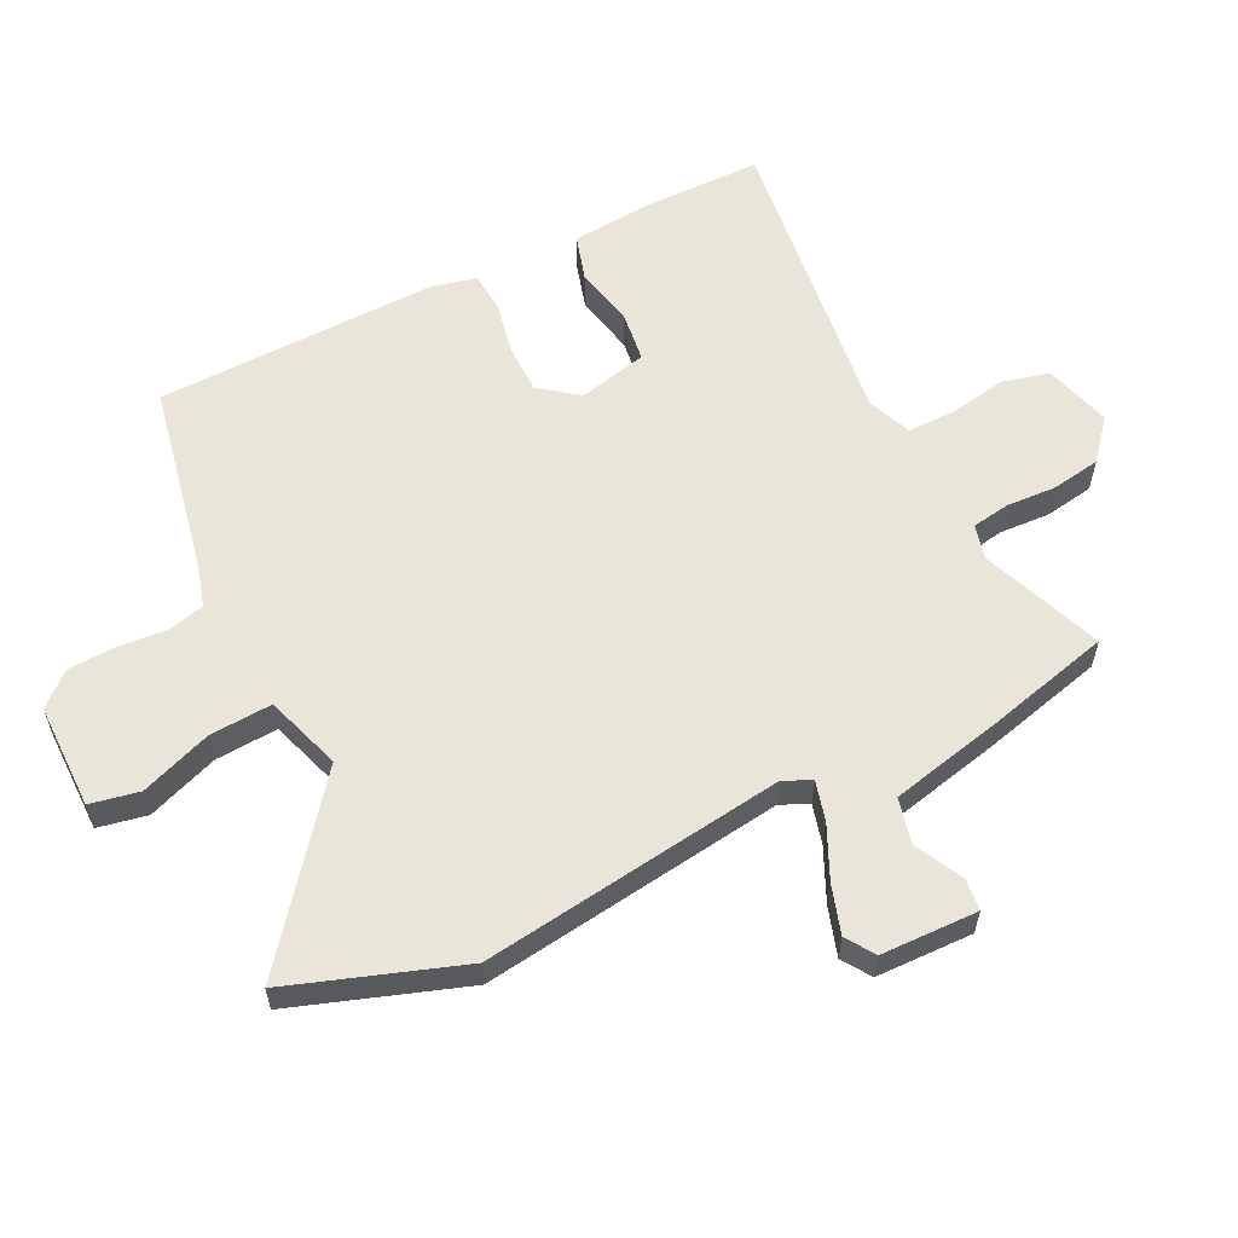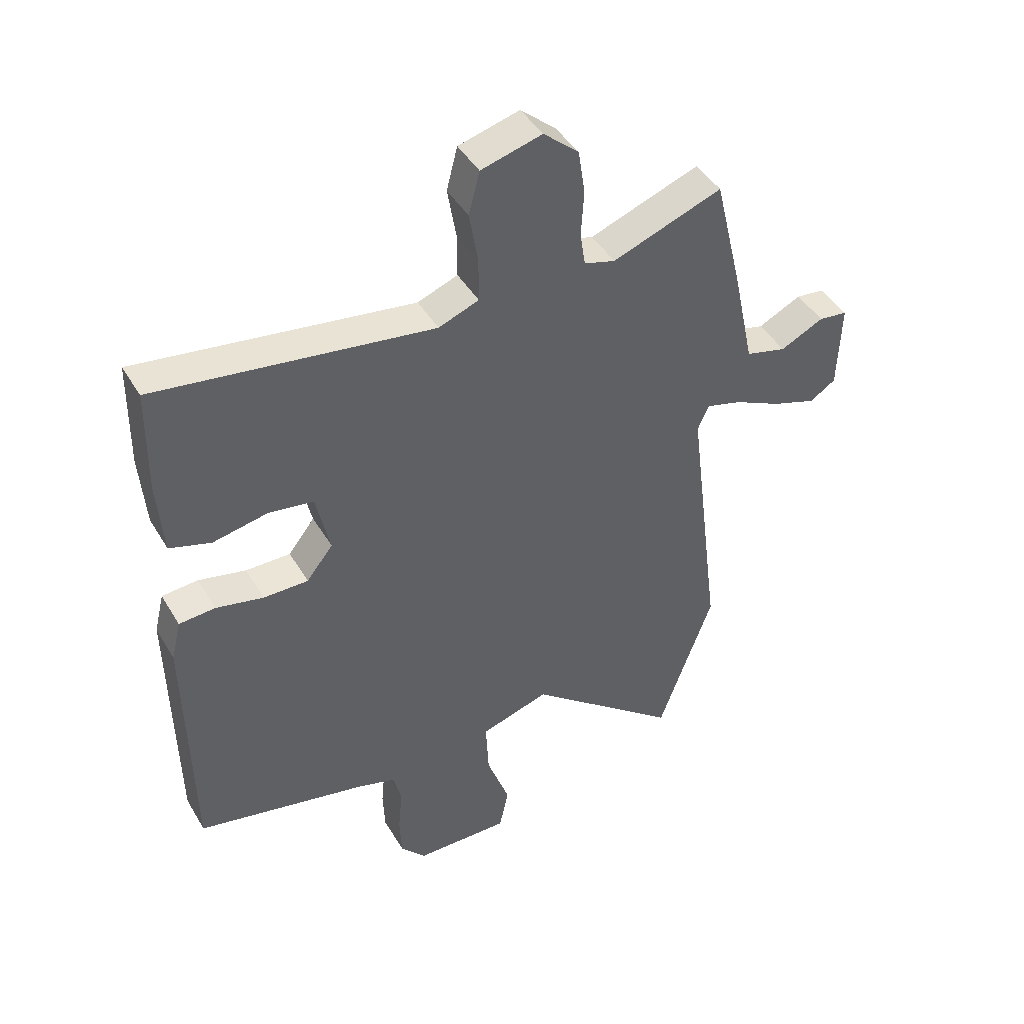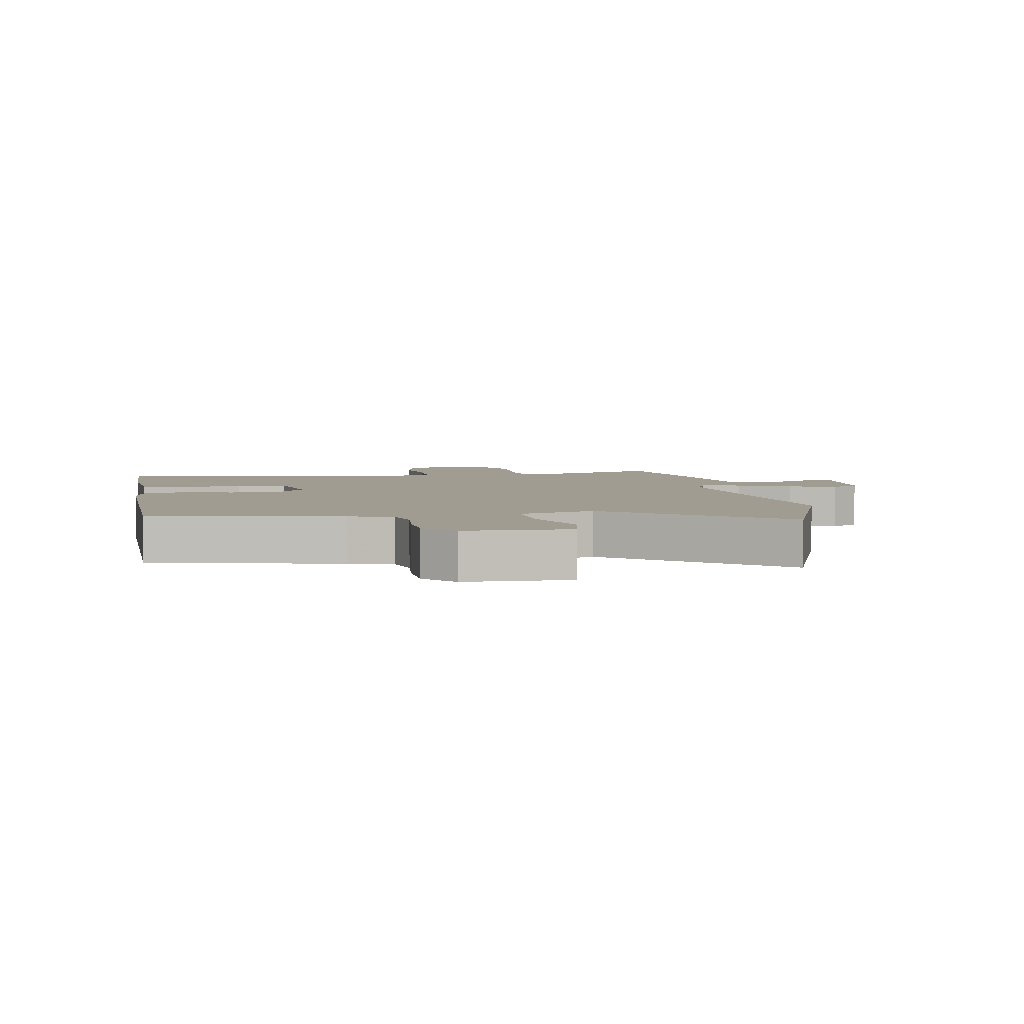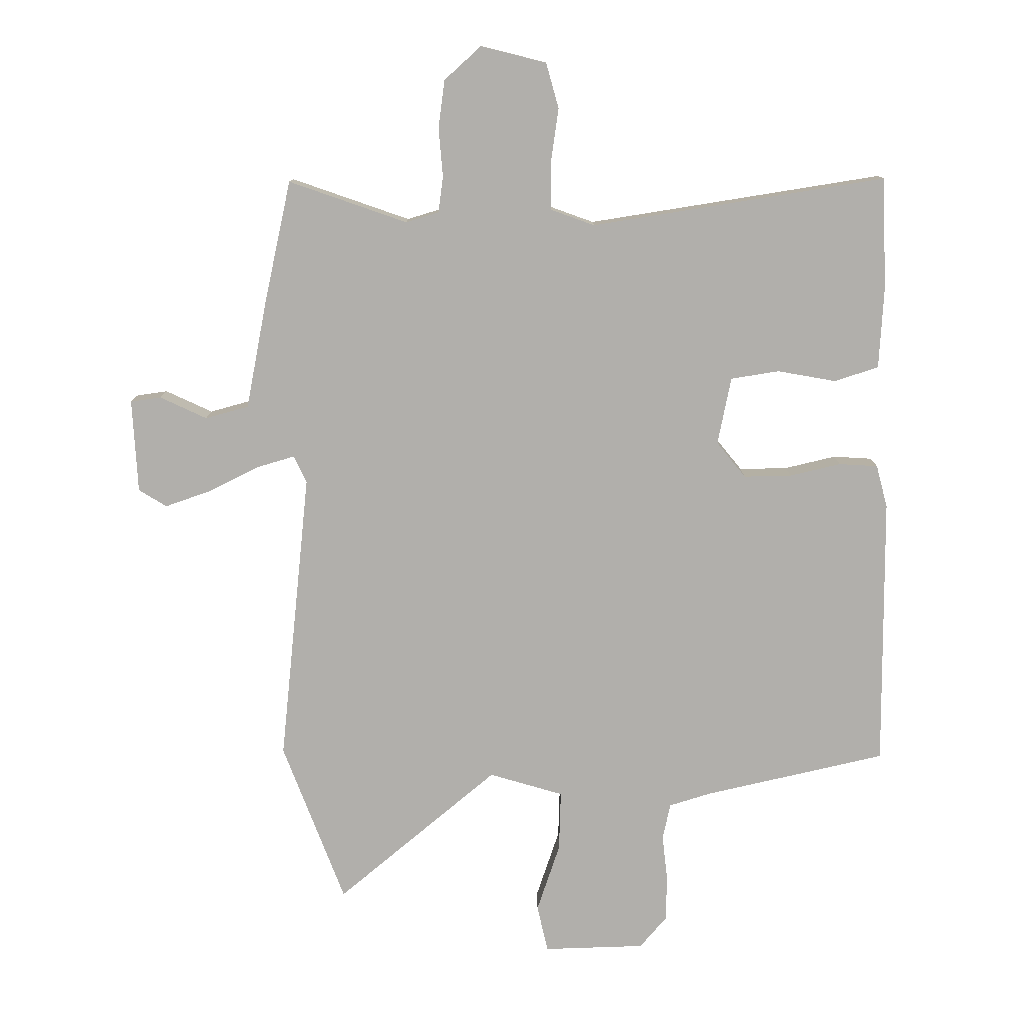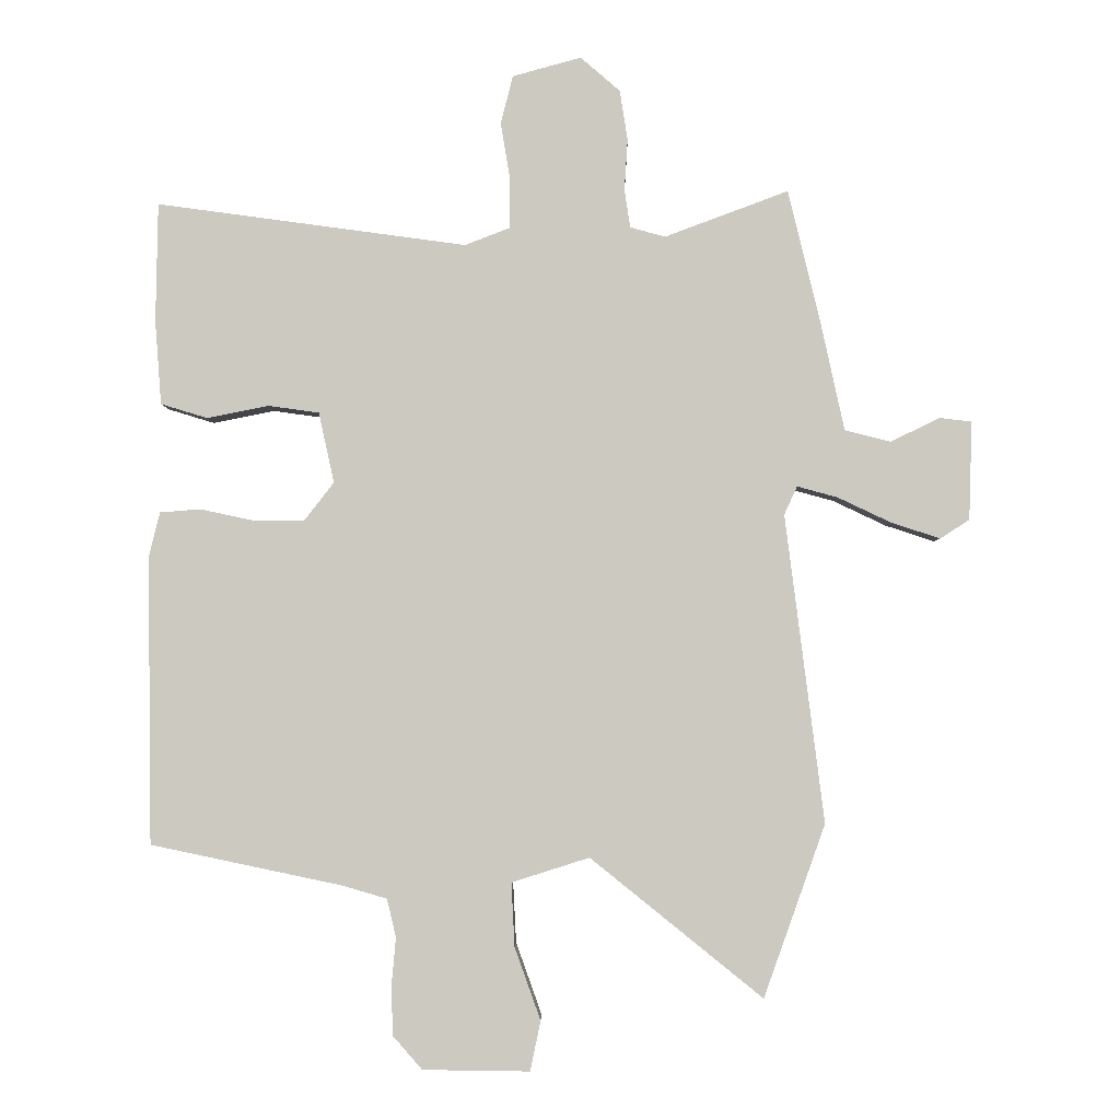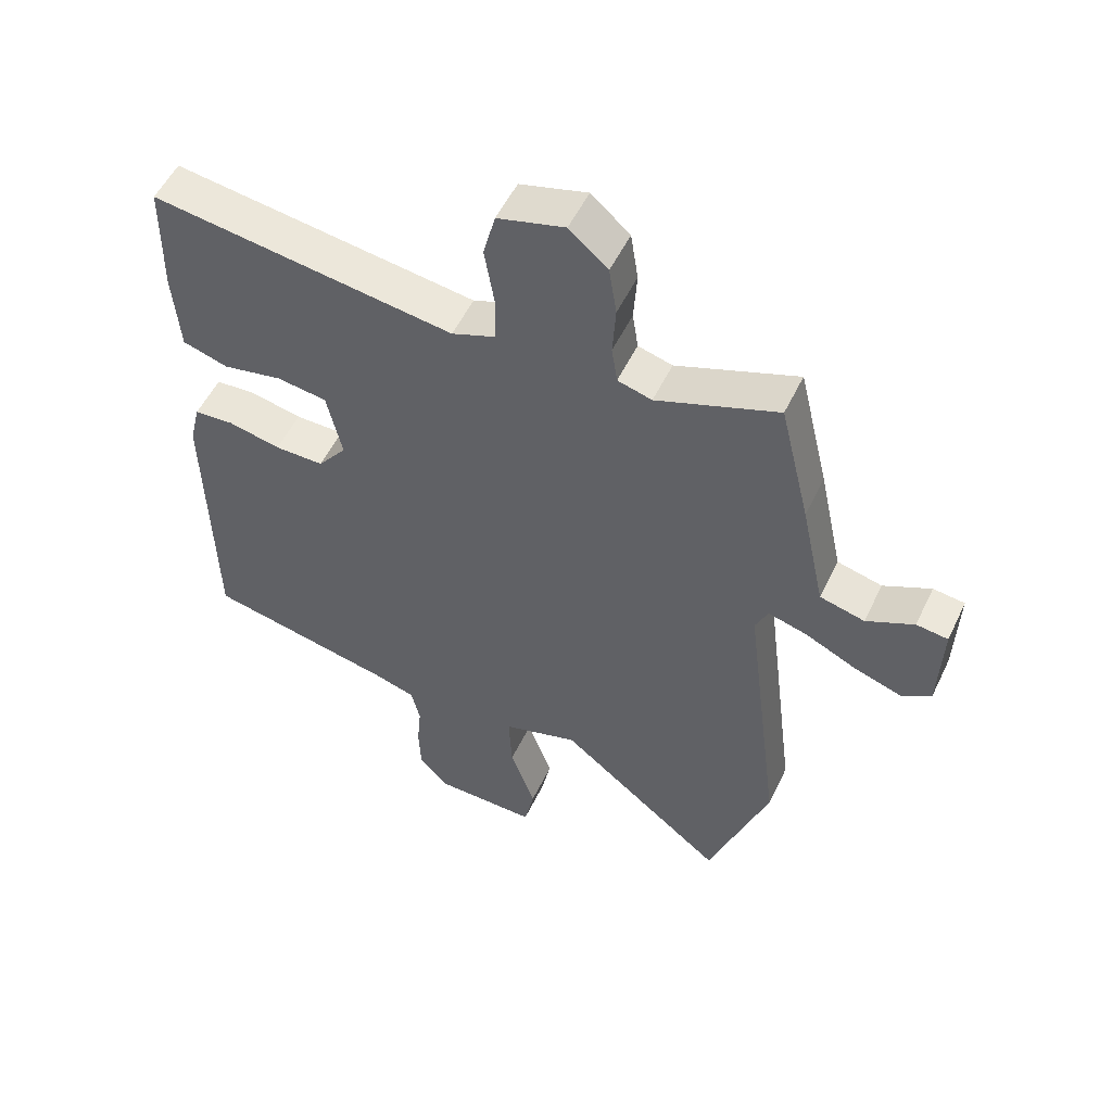
<metadata>
{"format":"obj","ext":"obj","renderer":"f3d","projection":"perspective","resolution":1024,"background":"white","views":[{"elev":58.6,"azim":-116.9,"up":"+Y"},{"elev":44.1,"azim":151.2,"up":"+Z"},{"elev":4.3,"azim":170.2,"up":"+Y"},{"elev":-78.3,"azim":1.3,"up":"+Y"},{"elev":-3.3,"azim":-179.0,"up":"+Z"},{"elev":53.6,"azim":-154.7,"up":"+Z"}]}
</metadata>
<code>
v -0.473 0.07 0.551
v -0.282 0.07 0.48
v -0.228 0.07 0.495
v -0.219 0.07 0.554
v -0.224 0.07 0.633
v -0.212 0.07 0.71
v -0.151 0.07 0.763
v -0.045 0.07 0.734
v -0.026 0.07 0.66
v -0.041 0.07 0.57
v -0.041 0.07 0.495
v 0.029 0.07 0.468
v 0.509 0.07 0.534
v 0.512 0.07 0.35
v 0.502 0.07 0.22
v 0.43 0.07 0.198
v 0.335 0.07 0.217
v 0.256 0.07 0.206
v 0.232 0.07 0.097
v 0.278 0.07 0.038
v 0.356 0.07 0.038
v 0.439 0.07 0.056
v 0.502 0.07 0.051
v 0.519 0.07 -0.019
v 0.512 0.07 -0.462
v 0.216 0.07 -0.524
v 0.147 0.07 -0.544
v 0.133 0.07 -0.603
v 0.14 0.07 -0.679
v 0.137 0.07 -0.753
v 0.092 0.07 -0.804
v -0.073 0.07 -0.806
v -0.089 0.07 -0.729
v -0.049 0.07 -0.617
v -0.044 0.07 -0.519
v -0.164 0.07 -0.481
v -0.43 0.07 -0.695
v -0.525 0.07 -0.429
v -0.465 0.07 0.046
v -0.485 0.07 0.09
v -0.547 0.07 0.073
v -0.629 0.07 0.034
v -0.705 0.07 0.009
v -0.75 0.07 0.038
v -0.755 0.07 0.19
v -0.705 0.07 0.196
v -0.63 0.07 0.159
v -0.559 0.07 0.177
v -0.521 0.07 0.353
v -0.473 0 0.551
v -0.282 0 0.48
v -0.228 0 0.495
v -0.219 0 0.554
v -0.224 0 0.633
v -0.212 0 0.71
v -0.151 0 0.763
v -0.045 0 0.734
v -0.026 0 0.66
v -0.041 0 0.57
v -0.041 0 0.495
v 0.029 0 0.468
v 0.509 0 0.534
v 0.512 0 0.35
v 0.502 0 0.22
v 0.43 0 0.198
v 0.335 0 0.217
v 0.256 0 0.206
v 0.232 0 0.097
v 0.278 0 0.038
v 0.356 0 0.038
v 0.439 0 0.056
v 0.502 0 0.051
v 0.519 0 -0.019
v 0.512 0 -0.462
v 0.216 0 -0.524
v 0.147 0 -0.544
v 0.133 0 -0.603
v 0.14 0 -0.679
v 0.137 0 -0.753
v 0.092 0 -0.804
v -0.073 0 -0.806
v -0.089 0 -0.729
v -0.049 0 -0.617
v -0.044 0 -0.519
v -0.164 0 -0.481
v -0.43 0 -0.695
v -0.525 0 -0.429
v -0.465 0 0.046
v -0.485 0 0.09
v -0.547 0 0.073
v -0.629 0 0.034
v -0.705 0 0.009
v -0.75 0 0.038
v -0.755 0 0.19
v -0.705 0 0.196
v -0.63 0 0.159
v -0.559 0 0.177
v -0.521 0 0.353
f 48 49 1 2
f 44 45 46 47
f 44 47 48
f 41 42 43 44
f 40 41 44 48
f 36 37 38 39
f 35 36 39 40
f 31 32 33 34
f 31 34 35
f 28 29 30 31
f 28 31 35
f 27 28 35 40
f 23 24 25 26
f 21 22 23 26
f 20 21 26 27
f 19 20 27 40
f 14 15 16 17
f 12 13 14 17
f 11 12 17 18
f 7 8 9 10
f 7 10 11
f 4 5 6 7
f 3 4 7 11
f 18 19 40 48
f 11 18 48
f 2 3 11 48
f 51 50 98 97
f 96 95 94 93
f 97 96 93
f 93 92 91 90
f 97 93 90 89
f 88 87 86 85
f 89 88 85 84
f 83 82 81 80
f 84 83 80
f 80 79 78 77
f 84 80 77
f 89 84 77 76
f 75 74 73 72
f 75 72 71 70
f 76 75 70 69
f 89 76 69 68
f 66 65 64 63
f 66 63 62 61
f 67 66 61 60
f 59 58 57 56
f 60 59 56
f 56 55 54 53
f 60 56 53 52
f 97 89 68 67
f 97 67 60
f 97 60 52 51
f 1 50 51 2
f 2 51 52 3
f 3 52 53 4
f 4 53 54 5
f 5 54 55 6
f 6 55 56 7
f 7 56 57 8
f 8 57 58 9
f 9 58 59 10
f 10 59 60 11
f 11 60 61 12
f 12 61 62 13
f 13 62 63 14
f 14 63 64 15
f 15 64 65 16
f 16 65 66 17
f 17 66 67 18
f 18 67 68 19
f 19 68 69 20
f 20 69 70 21
f 21 70 71 22
f 22 71 72 23
f 23 72 73 24
f 24 73 74 25
f 25 74 75 26
f 26 75 76 27
f 27 76 77 28
f 28 77 78 29
f 29 78 79 30
f 30 79 80 31
f 31 80 81 32
f 32 81 82 33
f 33 82 83 34
f 34 83 84 35
f 35 84 85 36
f 36 85 86 37
f 37 86 87 38
f 38 87 88 39
f 39 88 89 40
f 40 89 90 41
f 41 90 91 42
f 42 91 92 43
f 43 92 93 44
f 44 93 94 45
f 45 94 95 46
f 46 95 96 47
f 47 96 97 48
f 48 97 98 49
f 49 98 50 1

</code>
